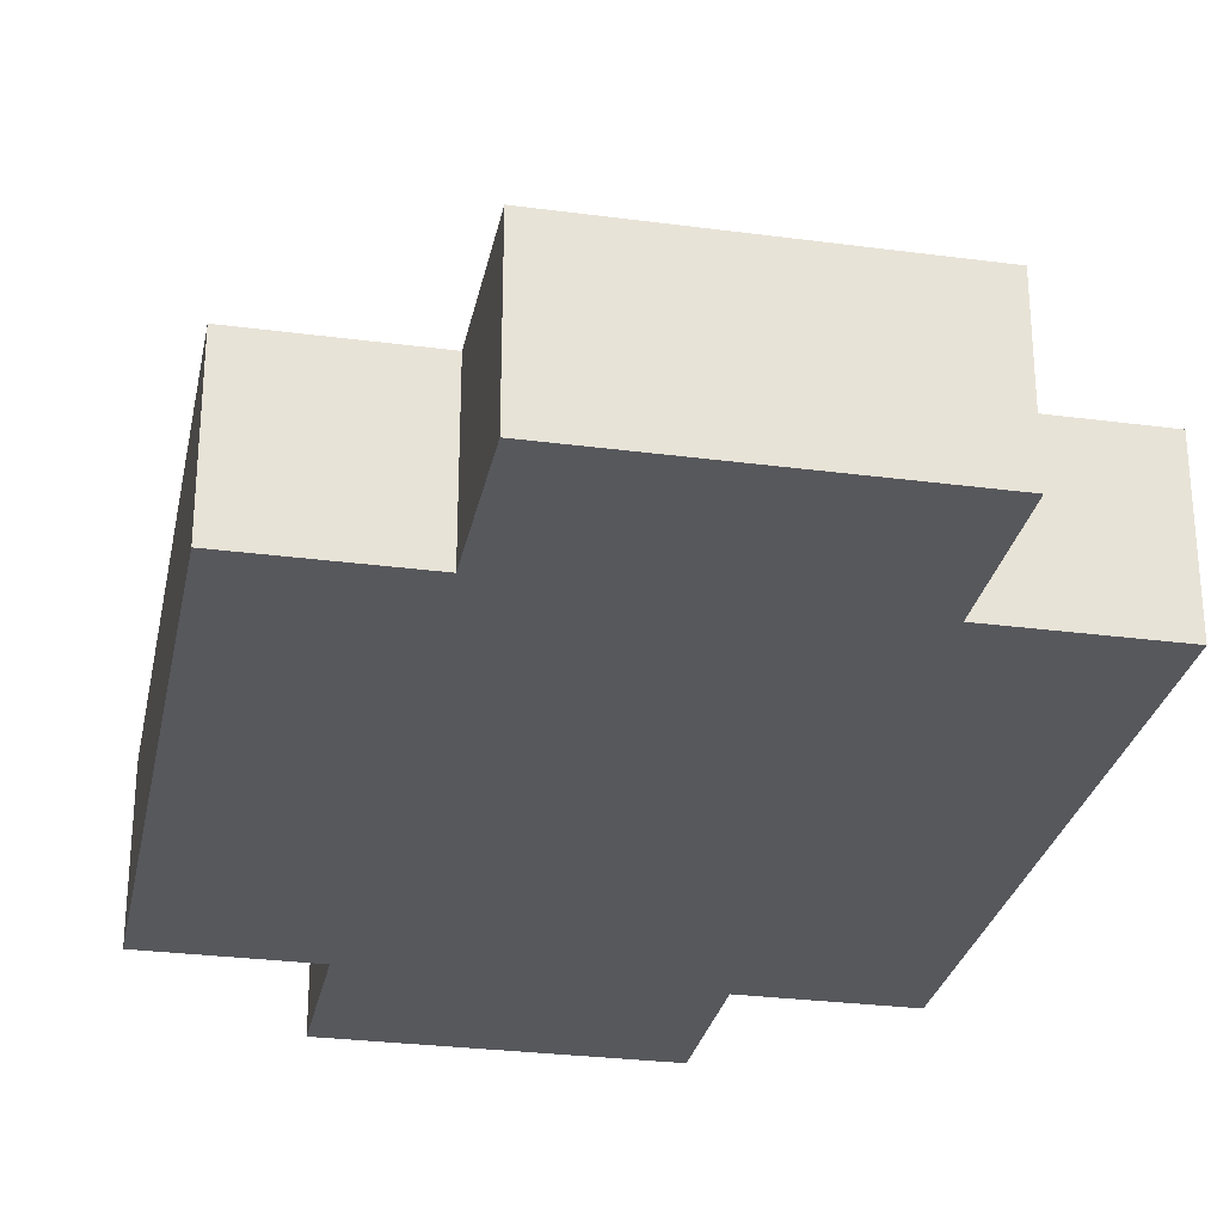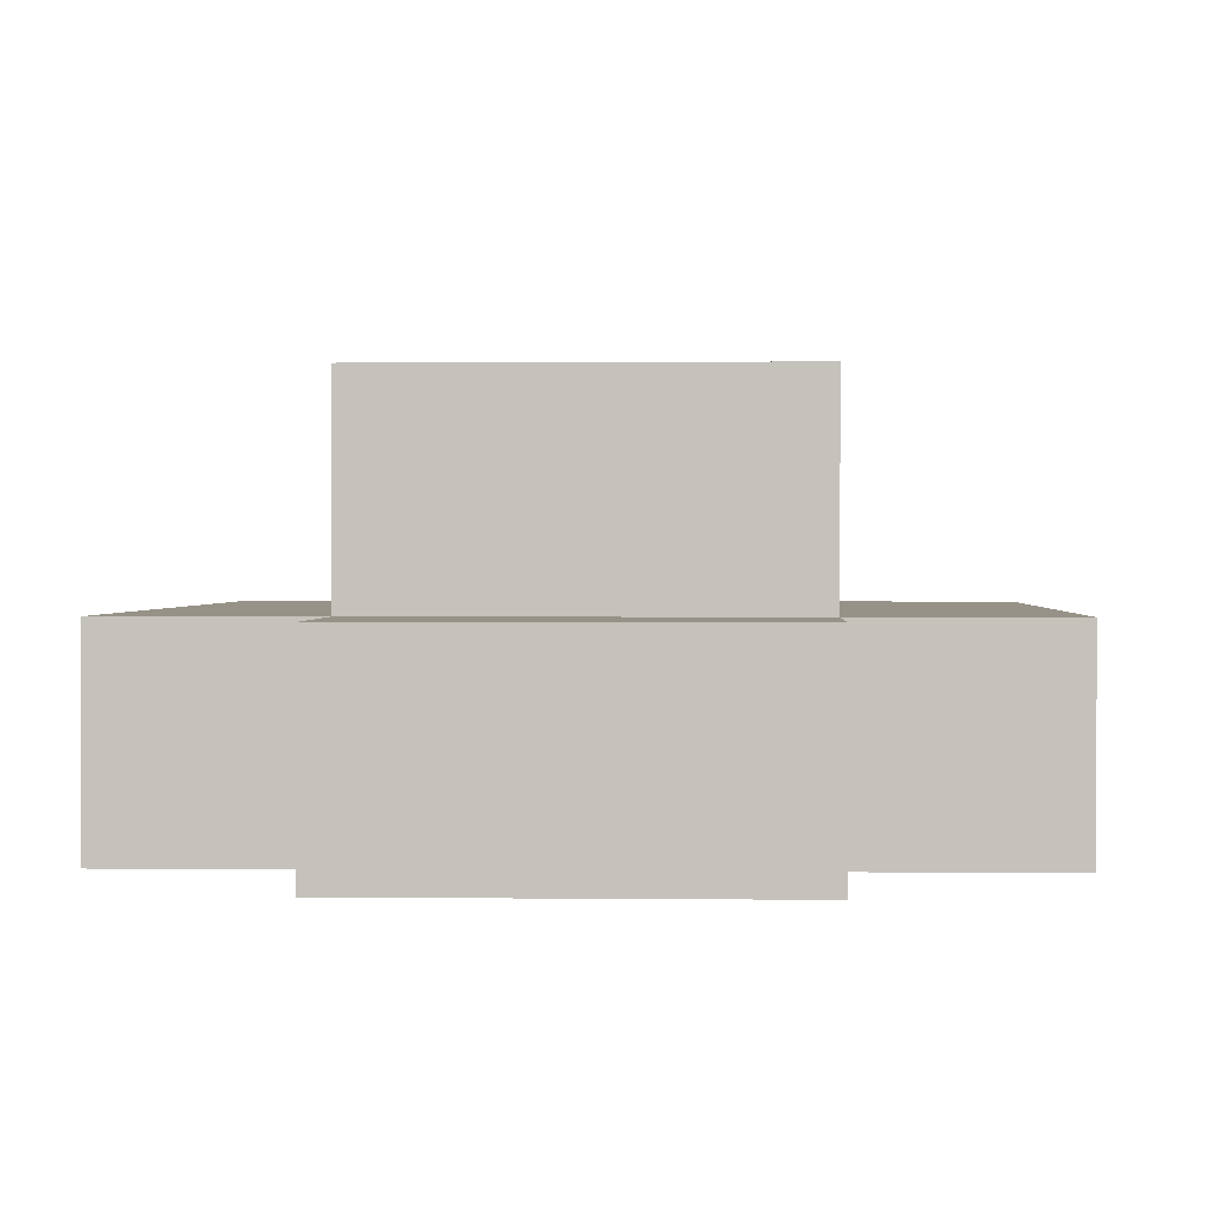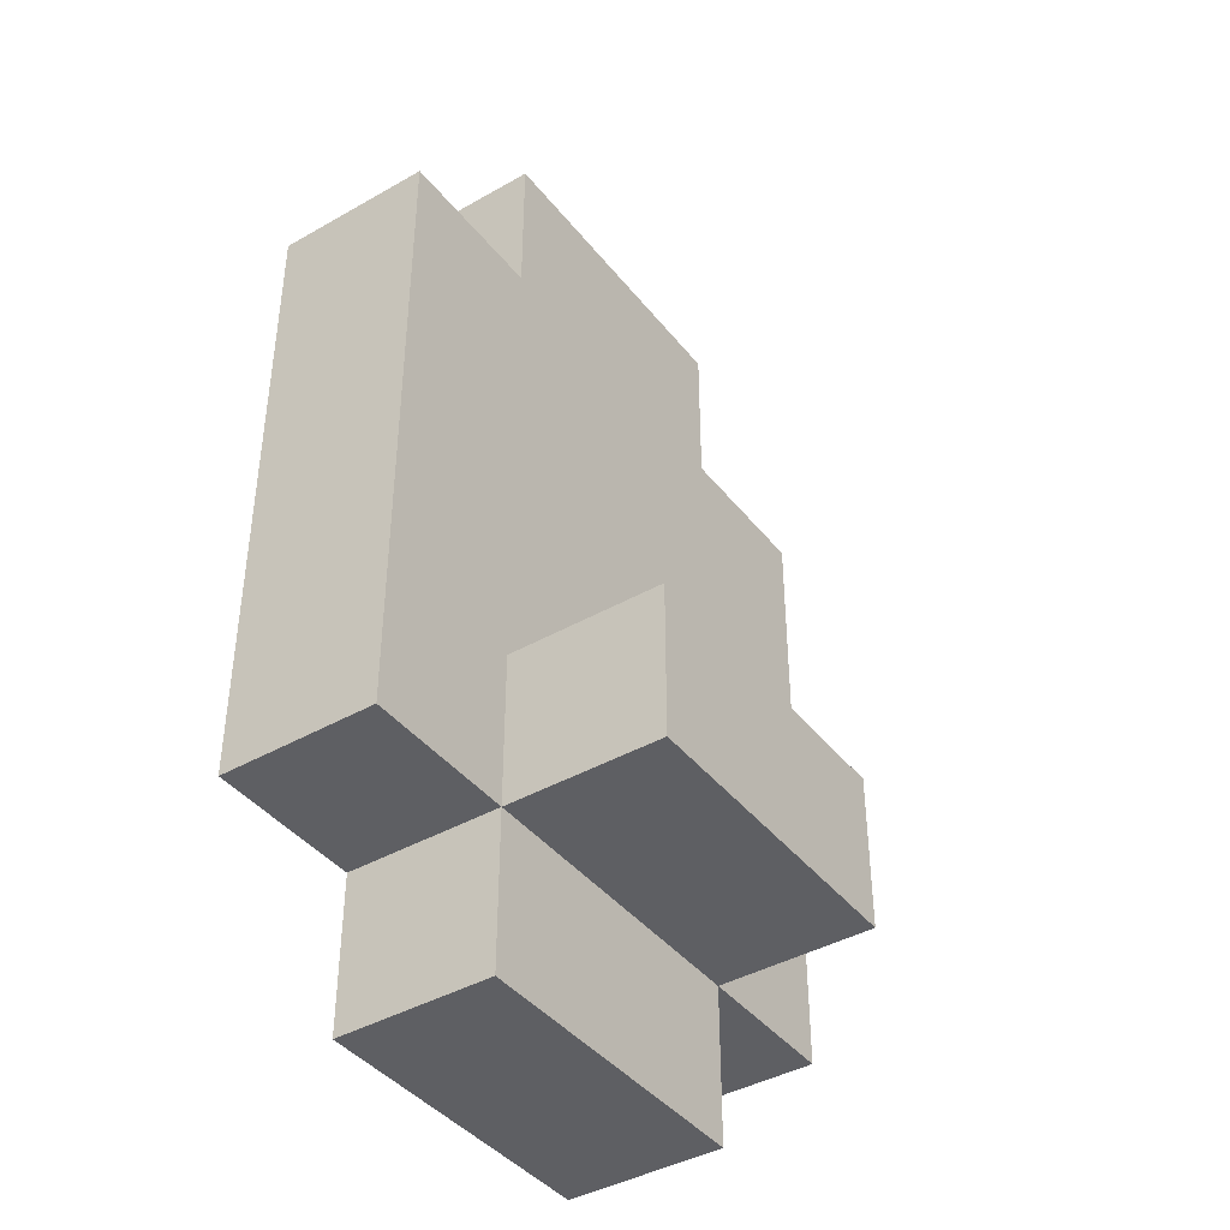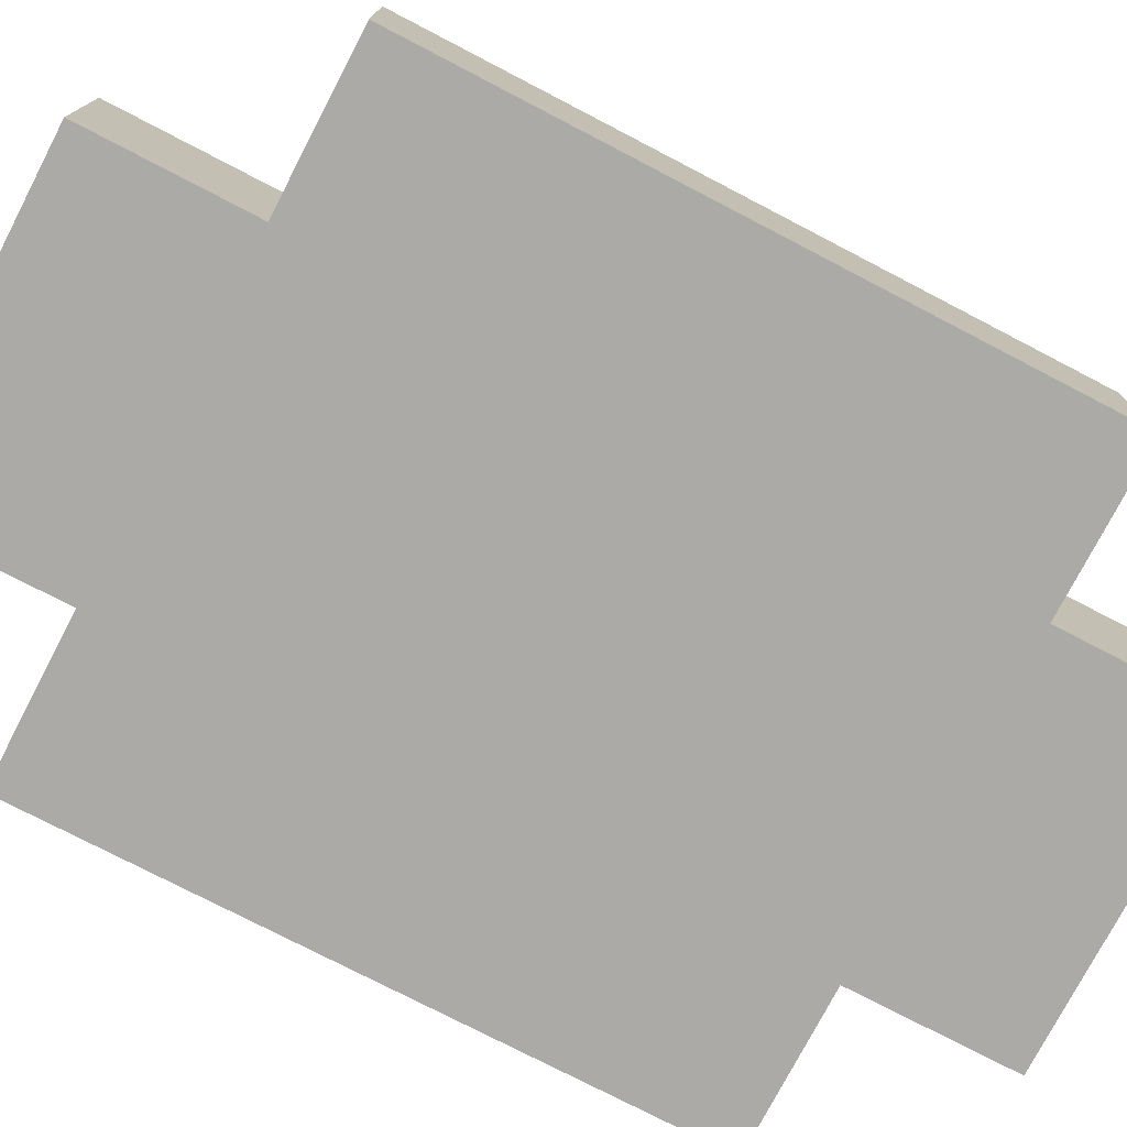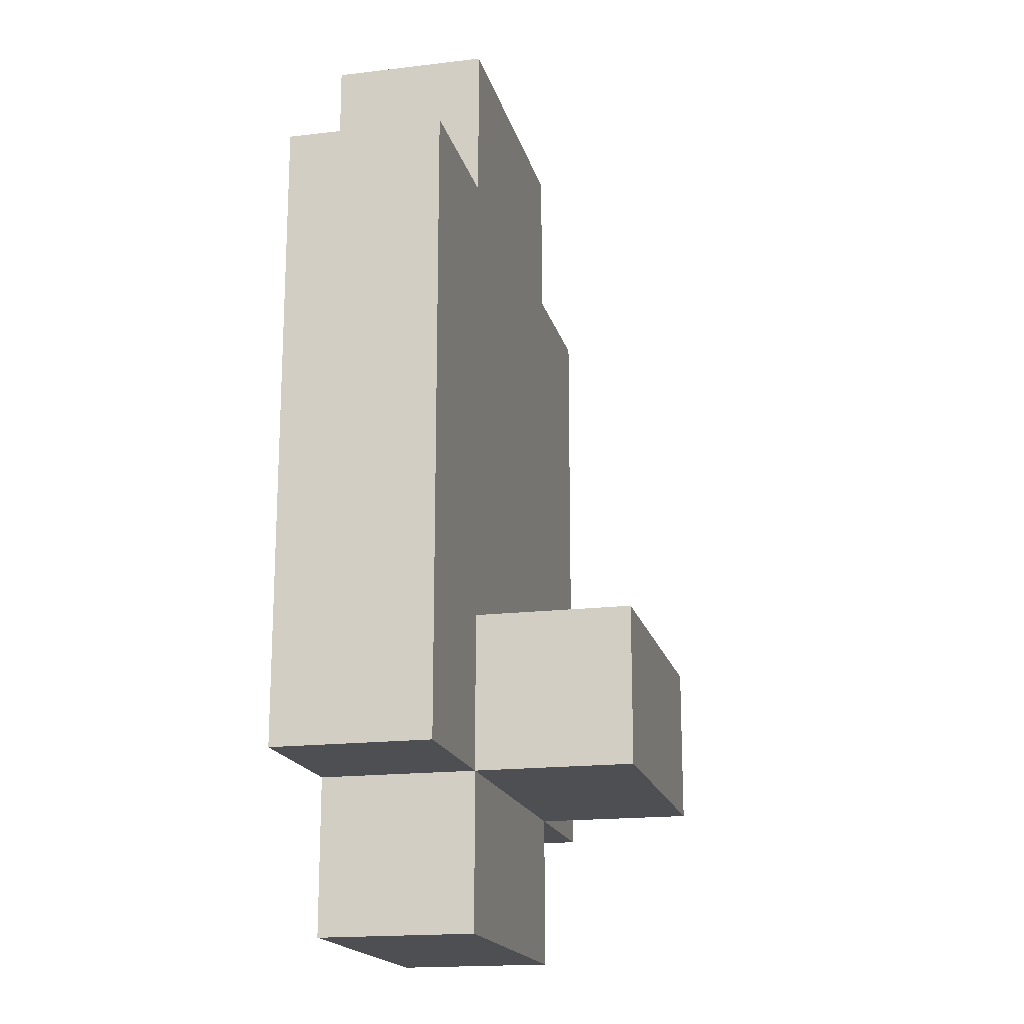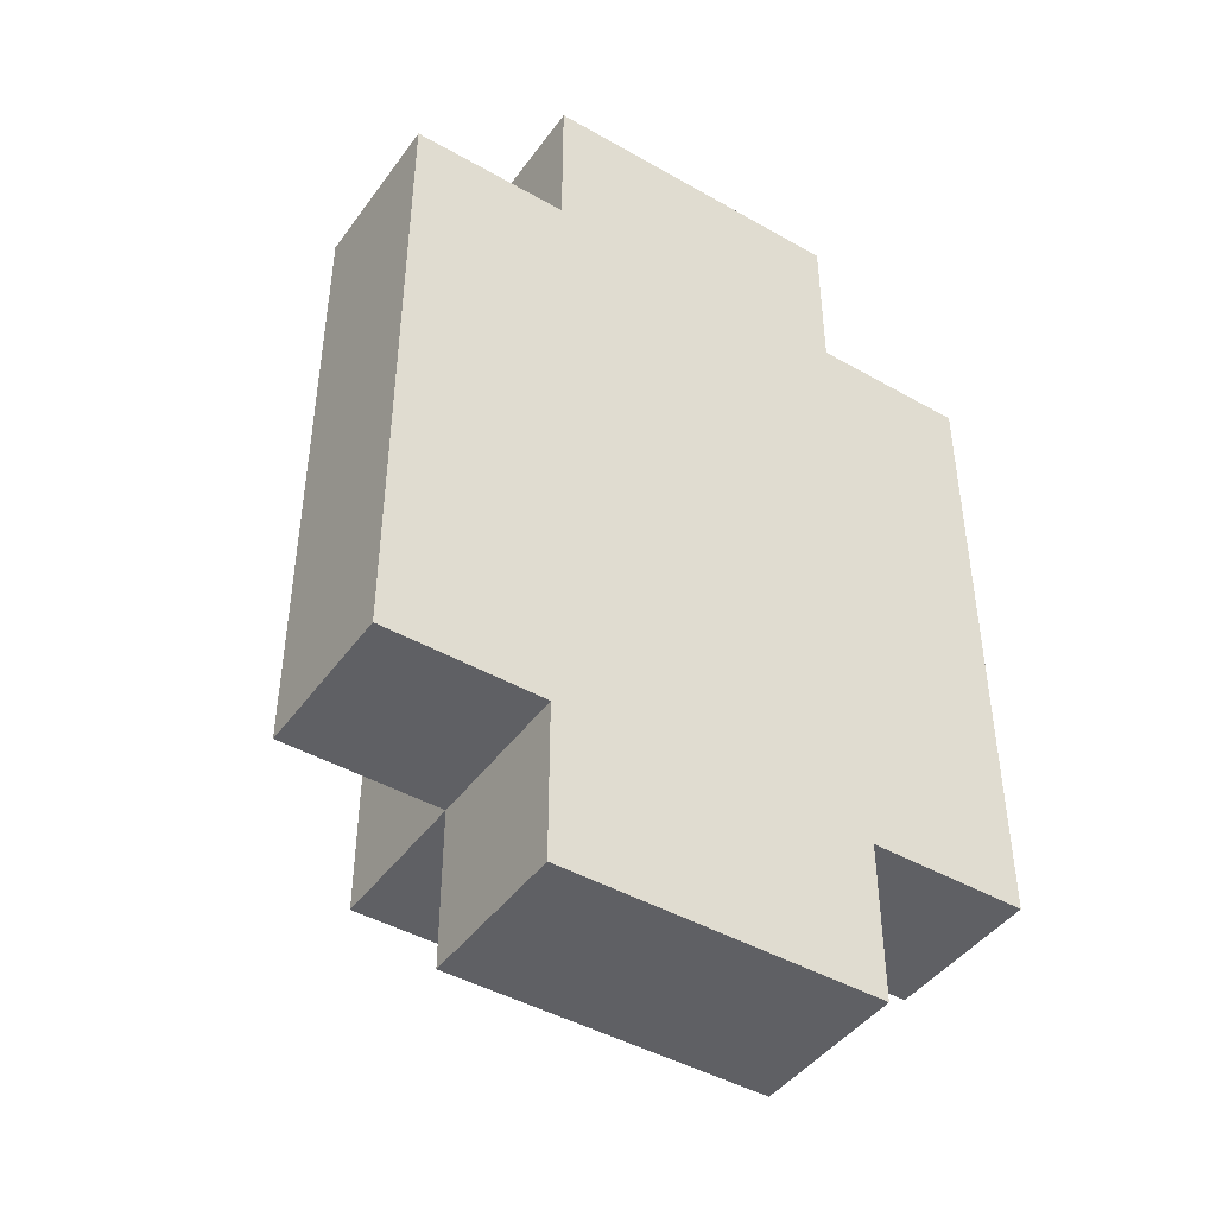
<metadata>
{"format":"obj","ext":"obj","renderer":"f3d","projection":"perspective","resolution":1024,"background":"white","views":[{"elev":-28.4,"azim":168.7,"up":"+Z"},{"elev":1.0,"azim":2.6,"up":"+Z"},{"elev":-41.2,"azim":-55.3,"up":"+Y"},{"elev":-76.1,"azim":-117.5,"up":"+Z"},{"elev":-17.7,"azim":-76.7,"up":"+Y"},{"elev":-44.5,"azim":146.4,"up":"+Y"}]}
</metadata>
<code>
o
v -0.2 -0.2 -0.6
v -0.2 -0.2 -0.7
v -0.2 0.2 -0.6
v -0.2 0.2 -0.7
v -0.1 -0.3 -0.6
v -0.1 -0.3 -0.7
v -0.1 -0.2 -0.5
v -0.1 -0.2 -0.6
v -0.1 -0.2 -0.7
v -0.1 -0.1 -0.5
v -0.1 -0.1 -0.6
v -0.1 0.2 -0.6
v -0.1 0.2 -0.7
v -0.1 0.3 -0.6
v -0.1 0.3 -0.7
v 0.1 -0.3 -0.6
v 0.1 -0.3 -0.7
v 0.1 -0.2 -0.5
v 0.1 -0.2 -0.6
v 0.1 -0.2 -0.7
v 0.1 -0.1 -0.5
v 0.1 -0.1 -0.6
v 0.1 0.2 -0.6
v 0.1 0.2 -0.7
v 0.1 0.3 -0.6
v 0.1 0.3 -0.7
v 0.2 -0.2 -0.6
v 0.2 -0.2 -0.7
v 0.2 0.2 -0.6
v 0.2 0.2 -0.7
v -0.1 -0.2 -0.5
v -0.1 -0.1 -0.5
v 0.1 -0.2 -0.5
v 0.1 -0.1 -0.5
v -0.2 -0.2 -0.6
v -0.2 0.2 -0.6
v -0.1 -0.3 -0.6
v -0.1 -0.2 -0.6
v -0.1 -0.1 -0.6
v -0.1 0.2 -0.6
v -0.1 0.3 -0.6
v 0.1 -0.3 -0.6
v 0.1 -0.2 -0.6
v 0.1 -0.1 -0.6
v 0.1 0.2 -0.6
v 0.1 0.3 -0.6
v 0.2 -0.2 -0.6
v 0.2 0.2 -0.6
v -0.2 -0.2 -0.7
v -0.2 0.2 -0.7
v -0.1 -0.3 -0.7
v -0.1 -0.2 -0.7
v -0.1 0.2 -0.7
v -0.1 0.3 -0.7
v 0.1 -0.3 -0.7
v 0.1 -0.2 -0.7
v 0.1 0.2 -0.7
v 0.1 0.3 -0.7
v 0.2 -0.2 -0.7
v 0.2 0.2 -0.7
v -0.1 -0.3 -0.6
v 0.1 -0.3 -0.6
v -0.1 -0.3 -0.7
v 0.1 -0.3 -0.7
v -0.1 -0.2 -0.5
v 0.1 -0.2 -0.5
v -0.2 -0.2 -0.6
v -0.1 -0.2 -0.6
v 0.1 -0.2 -0.6
v 0.2 -0.2 -0.6
v -0.2 -0.2 -0.7
v -0.1 -0.2 -0.7
v 0.1 -0.2 -0.7
v 0.2 -0.2 -0.7
v -0.1 -0.1 -0.5
v 0.1 -0.1 -0.5
v -0.1 -0.1 -0.6
v 0.1 -0.1 -0.6
v -0.2 0.2 -0.6
v -0.1 0.2 -0.6
v 0.1 0.2 -0.6
v 0.2 0.2 -0.6
v -0.2 0.2 -0.7
v -0.1 0.2 -0.7
v 0.1 0.2 -0.7
v 0.2 0.2 -0.7
v -0.1 0.3 -0.6
v 0.1 0.3 -0.6
v -0.1 0.3 -0.7
v 0.1 0.3 -0.7
f 3 2 1
f 4 2 3
f 8 6 5
f 9 6 8
f 10 8 7
f 11 8 10
f 14 13 12
f 15 13 14
f 16 17 19
f 19 17 20
f 18 19 21
f 21 19 22
f 23 24 25
f 25 24 26
f 27 28 29
f 29 28 30
f 33 32 31
f 34 32 33
f 38 36 35
f 39 36 38
f 40 36 39
f 42 38 37
f 43 38 42
f 44 40 39
f 45 41 40
f 45 40 44
f 46 41 45
f 47 44 43
f 47 45 44
f 48 45 47
f 49 50 52
f 52 50 53
f 51 52 55
f 52 53 56
f 55 52 56
f 53 54 57
f 56 53 57
f 57 54 58
f 56 57 59
f 59 57 60
f 63 62 61
f 64 62 63
f 68 66 65
f 69 66 68
f 71 68 67
f 72 68 71
f 73 70 69
f 74 70 73
f 75 76 77
f 77 76 78
f 79 80 83
f 83 80 84
f 81 82 85
f 85 82 86
f 87 88 89
f 89 88 90

</code>
